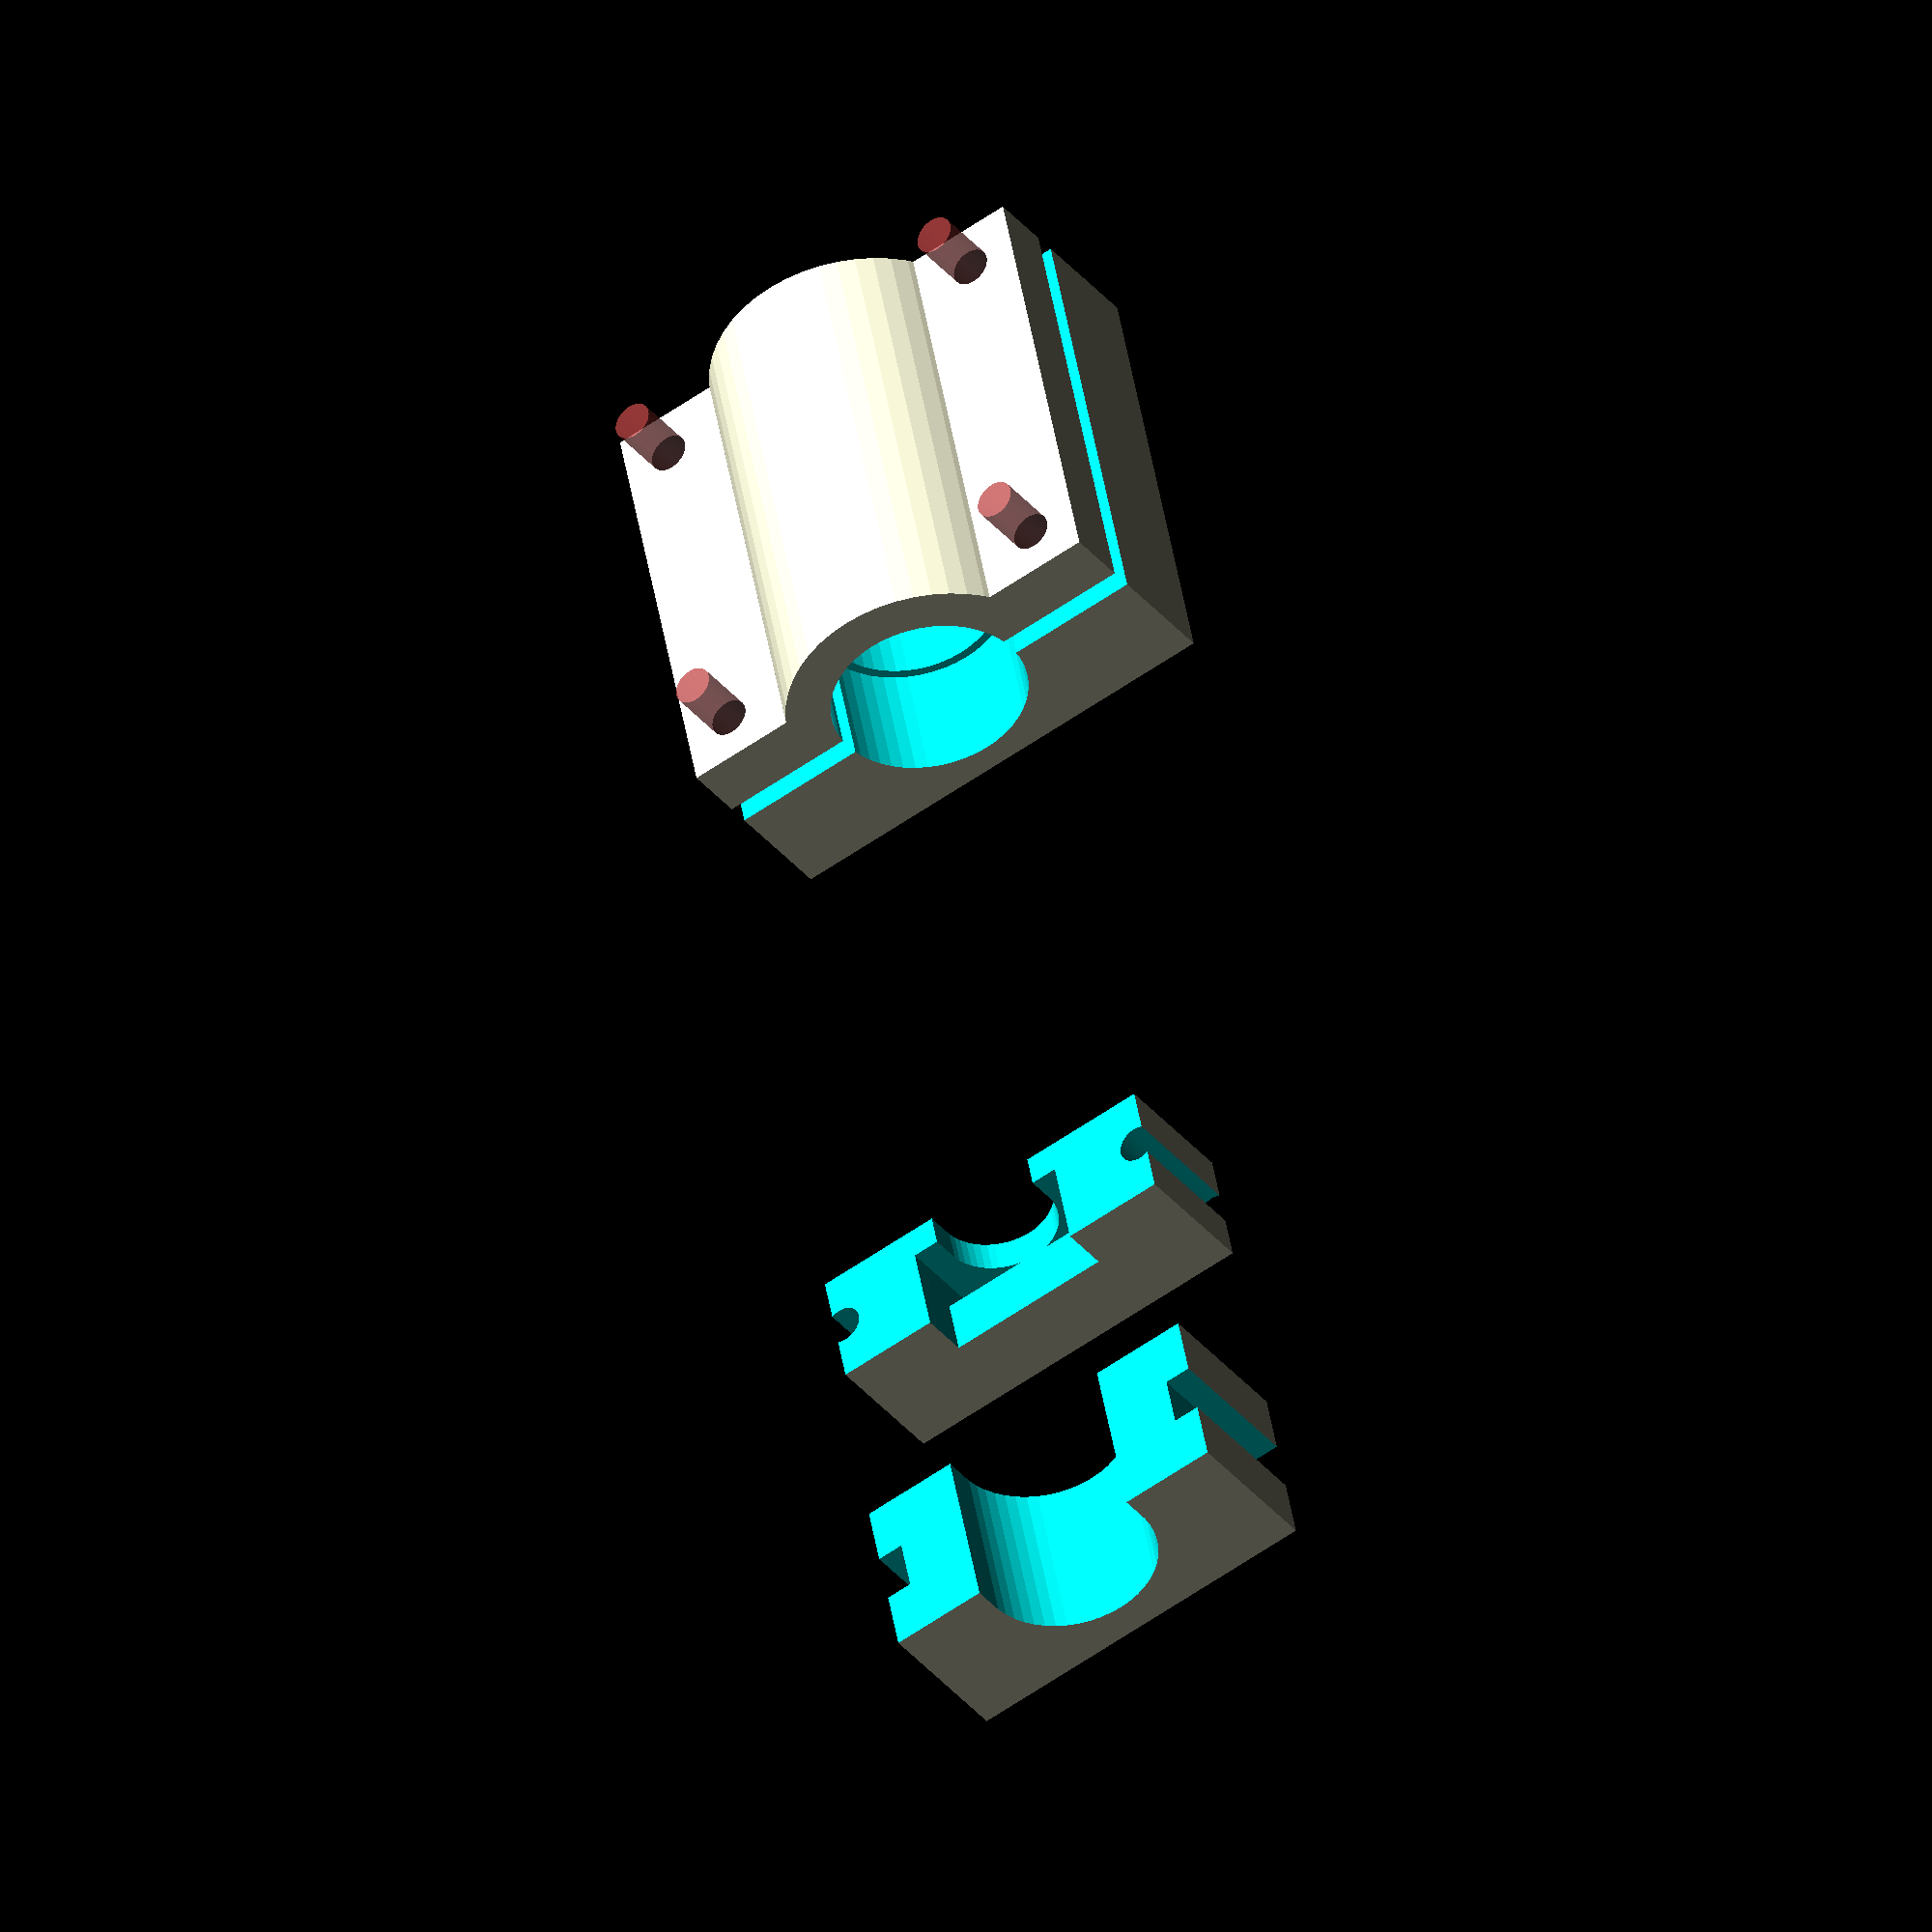
<openscad>
// FpvTransmitterBacket - a OpenSCAD 
// Copyright (C) 2015  Gerard Valade

// This program is free software: you can redistribute it and/or modify
// it under the terms of the GNU General Public License as published by
// the Free Software Foundation, either version 3 of the License, or
// (at your option) any later version.

// This program is distributed in the hope that it will be useful,
// but WITHOUT ANY WARRANTY; without even the implied warranty of
// MERCHANTABILITY or FITNESS FOR A PARTICULAR PURPOSE.  See the
// GNU General Public License for more details.

// You should have received a copy of the GNU General Public License
// along with this program.  If not, see <http://www.gnu.org/licenses/>.


$fn= 50;


module fpv_transmitter_bracket()
{
	height=12;
	translate([0, 0, height/2]) {
		difference() {
			translate([0, 0, 0])  cube([7, 21, height], center=true);
			translate([0, 0, 0]) {
				translate([0.7, 0, 1])  cube([2, 9.5, 8.9], center=true);
				
				translate([-2, 0, 2.2])  cube([4, 9.5, 6.9], center=true);
				hull(){
					translate([7-1.9, 0, 0]) rotate([0, 90, 0]) cylinder(d=6.5, h=7, center=true);
					translate([7-1.9, 0, 5]) rotate([0, 90, 0]) cylinder(d=6.5, h=7, center=true);
				}
				for (y=[-1,1]) {
					//translate([0, y*(8+2), 0]) cube([3, 2, 20], center=true);
					translate([0, y*(8+2), -2]) cylinder(d=2.2, h=10, center=true);
				}
			
			}
			translate([0, 0, 4.5])  cube([8, 22, 6], center=true);
		}
	}
	
}

module fpv_transmitter_bracket2()
{
	height=14;
	width=10;
	translate([0, 0, height/2]) {
		difference() {
			translate([0, 0, 0])  cube([width, 21, height], center=true);
			hull(){
				translate([0, 0, 0]) rotate([0, 90, 0]) cylinder(d=10, h=width+1, center=true);
				translate([0, 0, 5]) rotate([0, 90, 0]) cylinder(d=10, h=width+1, center=true);
			}
			for (y=[-1,1]) {
				translate([0, y*(8+2), 0]) cube([3, 2, 20], center=true);
			}
			translate([0, 0, 4.5])  cube([width+1, 22, 6], center=true);
		}
	}
	
}
module fpv_transmitter_bracket4()
{
	height=14;
	width=10;
	//translate([0, 0, height/2]) 
	{
		difference() {
			#translate([0, 0, 0])  cube([width, 21, height], center=true);
			hull(){
				translate([0, 0, 0]) rotate([0, 90, 0]) cylinder(d=10, h=width+1, center=true);
				translate([0, 0, 5]) rotate([0, 90, 0]) cylinder(d=10, h=width+1, center=true);
			}
			for (y=[-1,1]) {
				//translate([0, y*(8+2), 0]) cube([3, 2, 20], center=true);
				translate([0, y*(8+2), -2]) cylinder(d=2.2, h=10, center=true);
			}
			translate([0, 0, 4.5])  cube([width+1, 22, 6], center=true);
		}
	}
	
}

module fpv_transmitter_bracket3()
{
	height = 14;
	length = 26;
	width = 26;
	//translate([0, 0, height/2]) 
	{
		difference() {
			union(){
				translate([0, 0, -height/4])  cube([width, length, height/2], center=true);
				translate([0, 0, 2])  cube([width, length, 4], center=true);
				rotate([0, 90, 0]) cylinder(d=height+2, h=width, center=true);
				
			}
			translate([-2, 0, 0]) {
				rotate([0, 90, 0]) cylinder(d=10, h=8.2, center=true);
				for (x=[-1, 1]) {
					translate([x*(6+4), 0, 0]) rotate([0, 90, 0]) cylinder(d=11, h=12, center=true);
				}
			
			}
			for (y=[-1,1]) {
				//#translate([0, y*(20.5/2), 0]) cylinder(d=2.2, h=height+1, center=true);
				for (x=[-1,1]) {
					//translate([0, y*(8+2), 0]) cube([3, 2, 20], center=true);
					#translate([x*(20.5/2), y*(20.5/2), 0]) cylinder(d=2.2, h=height+1, center=true);
					
				}
			}
			//translate([0, 0, 4.5])  cube([width+1, length+1, 6], center=true);
			translate([0, 0, 0])  cube([width+1, length+1, 1.2], center=true);
			translate([0, 0, -height/2-3])  cube([width+1, length+1, 6], center=true);
		}
	}
	
}


translate([-60, 0, 0]) fpv_transmitter_bracket();
translate([-80, 0, 0]) fpv_transmitter_bracket2();
//#translate([-10, 0, 0]) fpv_transmitter_bracket4();
translate([0, 0, 0]) fpv_transmitter_bracket3();
</openscad>
<views>
elev=217.8 azim=78.7 roll=145.3 proj=o view=wireframe
</views>
